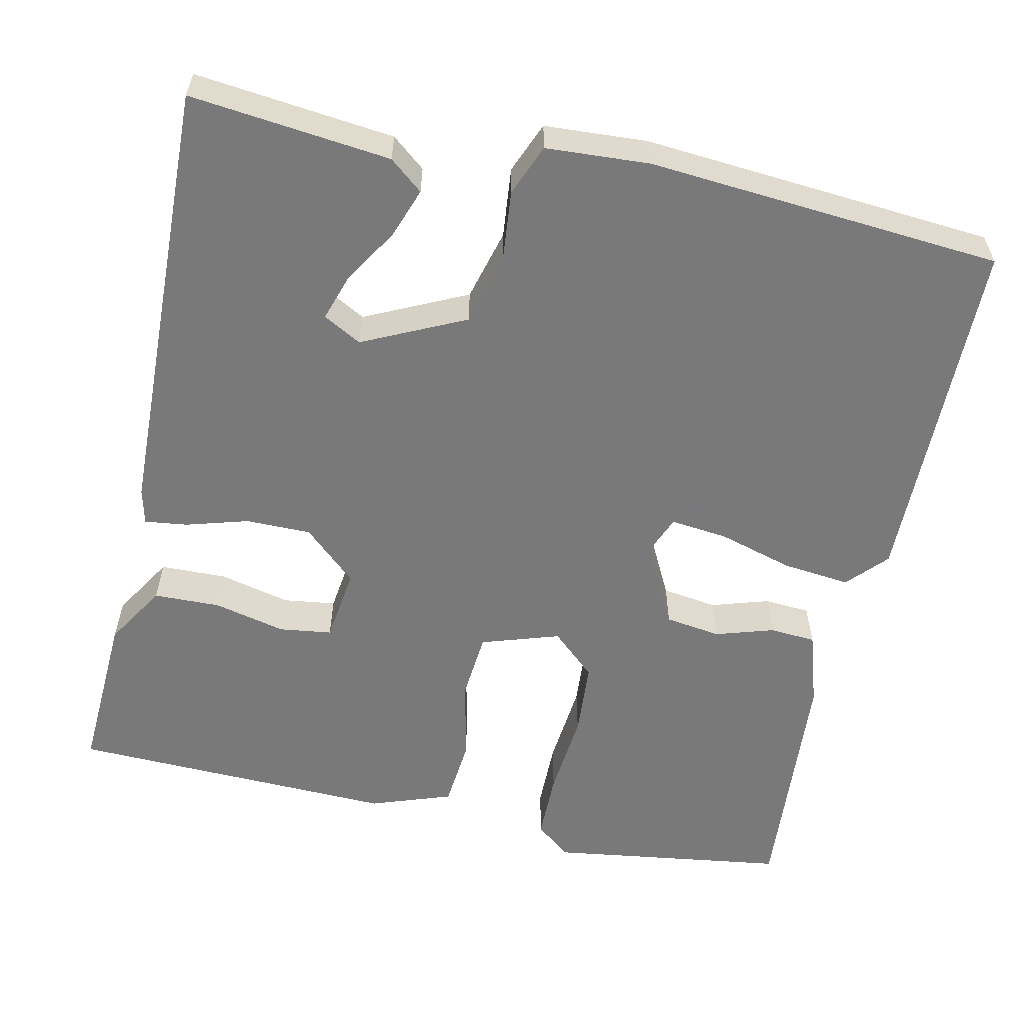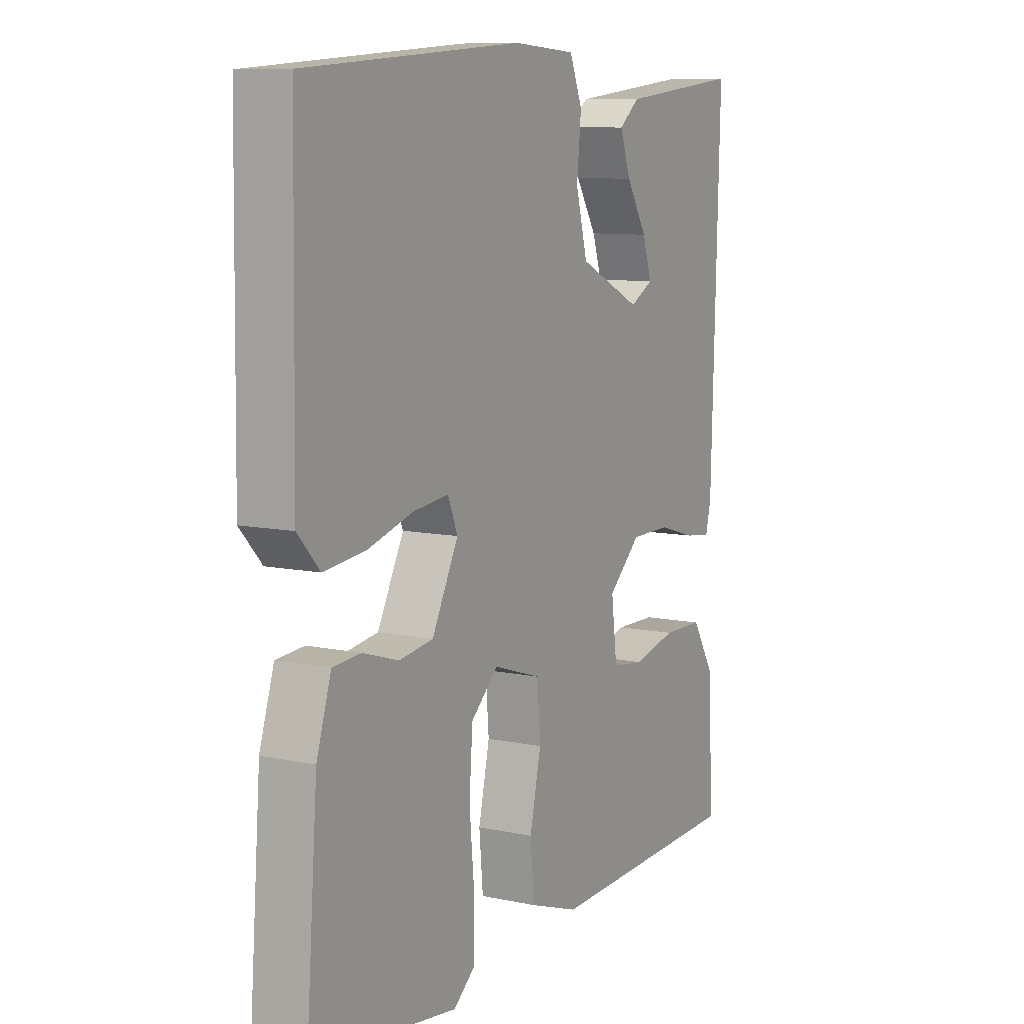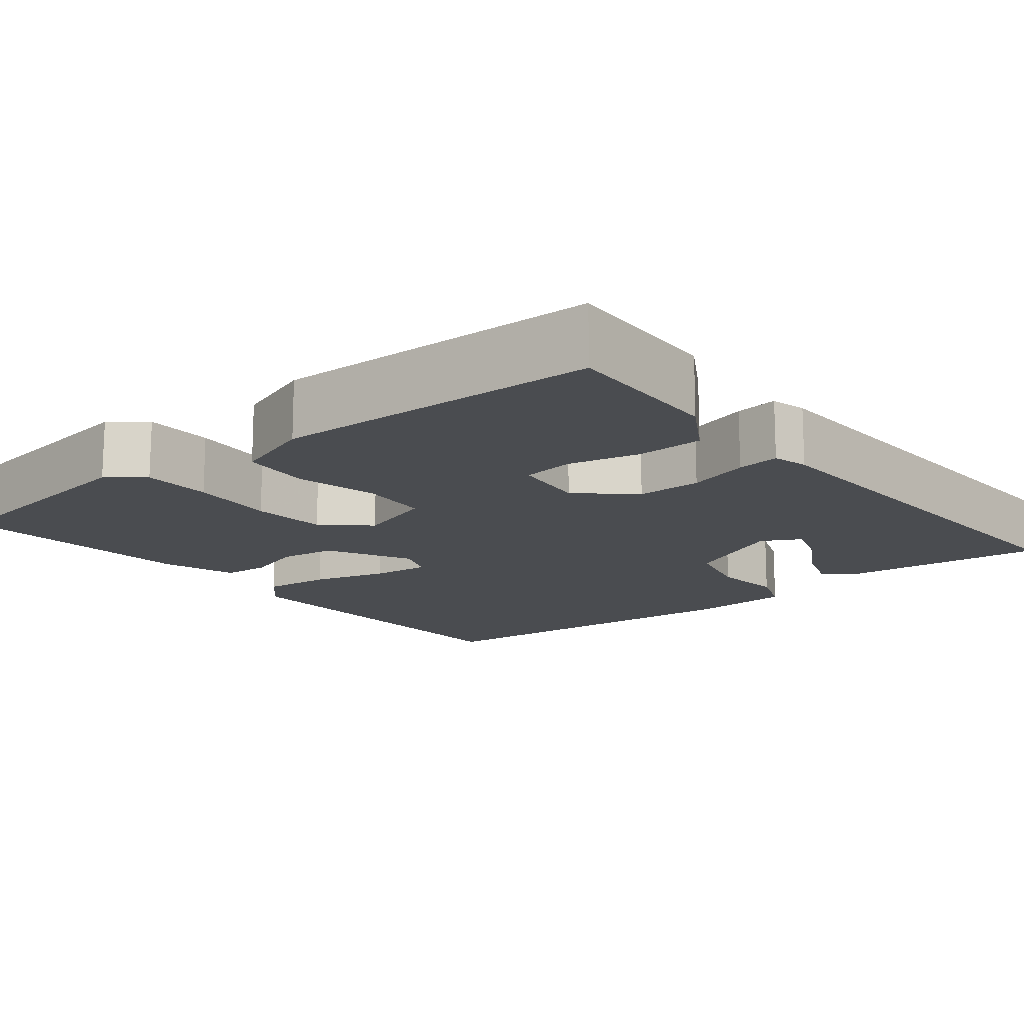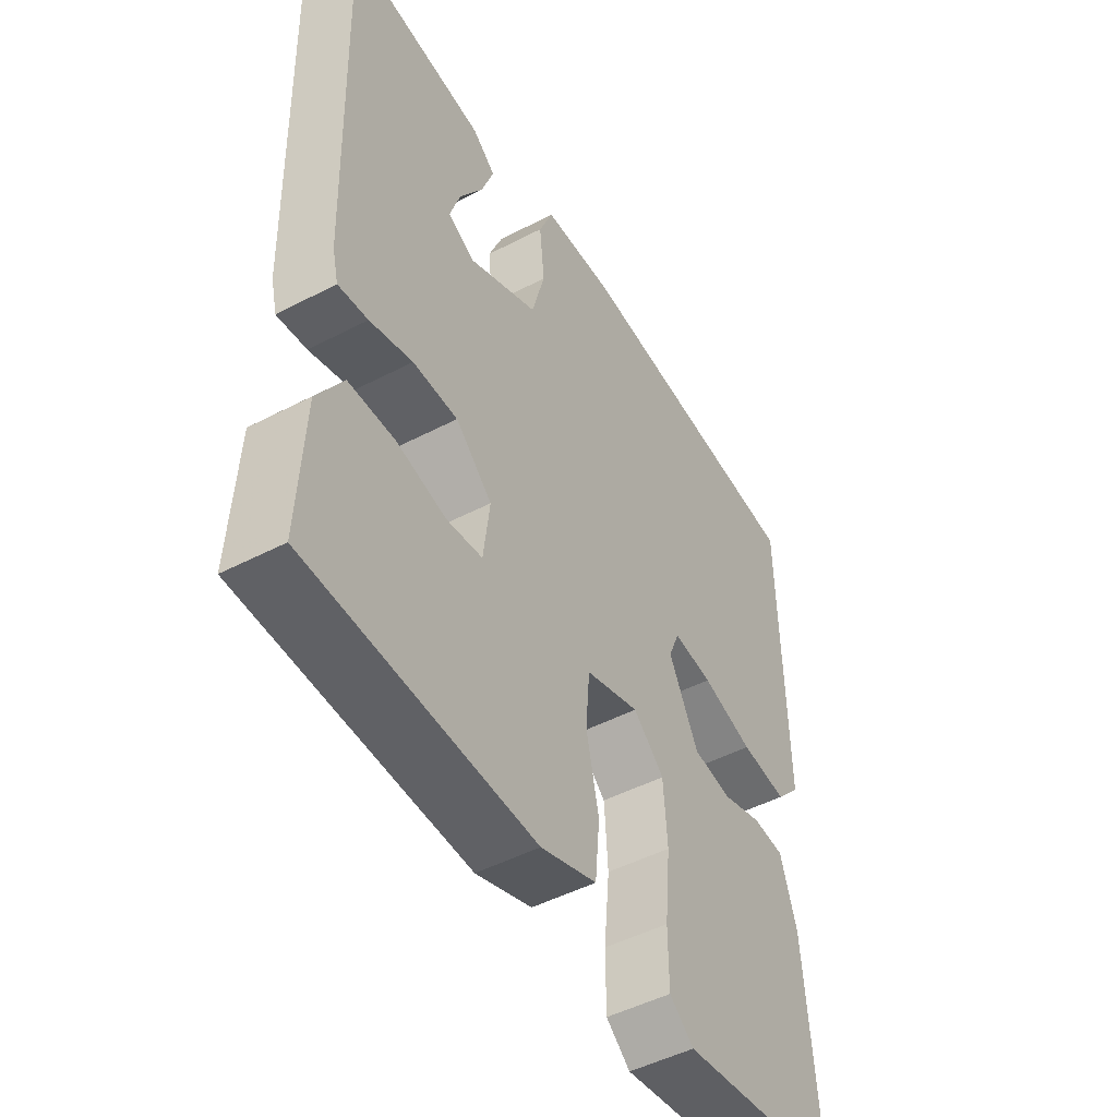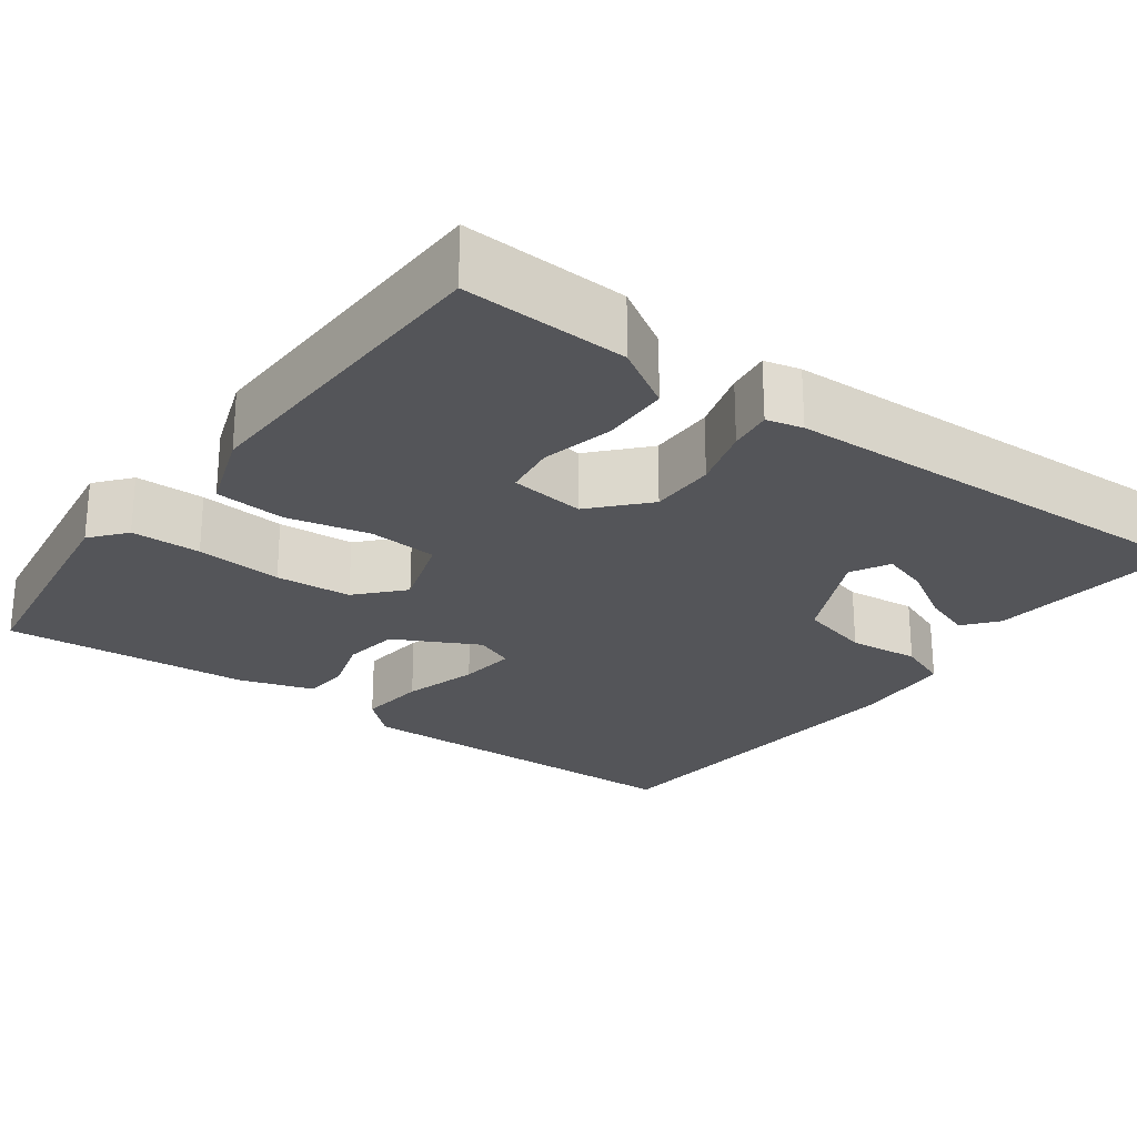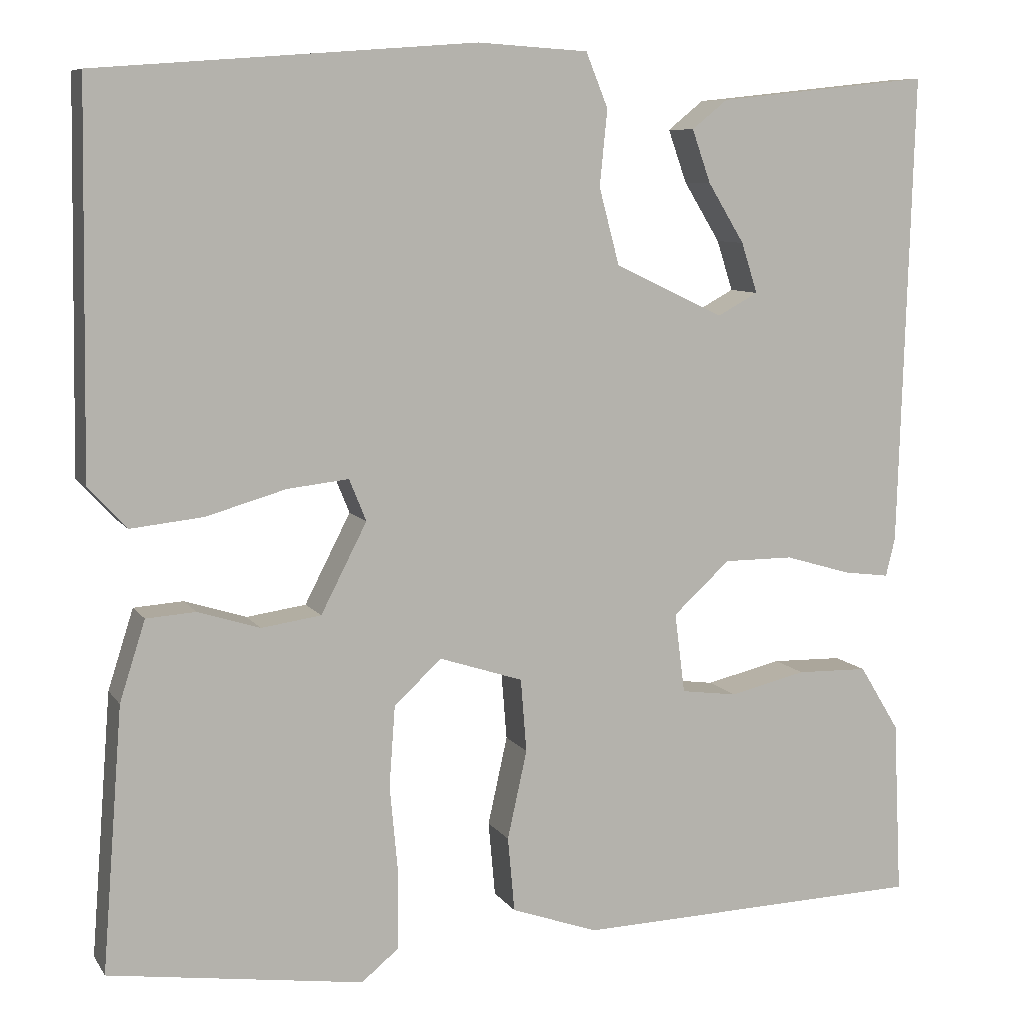
<metadata>
{"format":"obj","ext":"obj","renderer":"f3d","projection":"perspective","resolution":1024,"background":"white","views":[{"elev":-57.8,"azim":-12.4,"up":"+Y"},{"elev":9.5,"azim":118.9,"up":"+Z"},{"elev":-14.9,"azim":-140.9,"up":"+Y"},{"elev":-48.7,"azim":-59.9,"up":"+Z"},{"elev":-24.8,"azim":-126.2,"up":"+Y"},{"elev":8.3,"azim":160.4,"up":"+Z"}]}
</metadata>
<code>
v -0.5 0.07 0.5
v -0.249 0.07 0.473
v -0.207 0.07 0.439
v -0.229 0.07 0.377
v -0.272 0.07 0.307
v -0.291 0.07 0.248
v -0.243 0.07 0.222
v -0.115 0.07 0.283
v -0.091 0.07 0.373
v -0.1 0.07 0.462
v -0.074 0.07 0.526
v 0.056 0.07 0.534
v 0.5 0.07 0.5
v 0.507 0.07 0.053
v 0.462 0.07 0.004
v 0.377 0.07 0.013
v 0.283 0.07 0.04
v 0.211 0.07 0.048
v 0.191 0.07 -0.001
v 0.245 0.07 -0.106
v 0.315 0.07 -0.116
v 0.388 0.07 -0.093
v 0.446 0.07 -0.097
v 0.476 0.07 -0.191
v 0.5 0.07 -0.5
v 0.201 0.07 -0.543
v 0.157 0.07 -0.507
v 0.156 0.07 -0.42
v 0.166 0.07 -0.312
v 0.159 0.07 -0.217
v 0.103 0.07 -0.166
v 0.005 0.07 -0.198
v -0.002 0.07 -0.284
v 0.021 0.07 -0.388
v 0.013 0.07 -0.476
v -0.089 0.07 -0.512
v -0.5 0.07 -0.5
v -0.49 0.07 -0.294
v -0.443 0.07 -0.217
v -0.359 0.07 -0.215
v -0.269 0.07 -0.236
v -0.203 0.07 -0.227
v -0.191 0.07 -0.133
v -0.258 0.07 -0.072
v -0.34 0.07 -0.072
v -0.418 0.07 -0.095
v -0.472 0.07 -0.102
v -0.483 0.07 -0.057
v -0.5 0 0.5
v -0.249 0 0.473
v -0.207 0 0.439
v -0.229 0 0.377
v -0.272 0 0.307
v -0.291 0 0.248
v -0.243 0 0.222
v -0.115 0 0.283
v -0.091 0 0.373
v -0.1 0 0.462
v -0.074 0 0.526
v 0.056 0 0.534
v 0.5 0 0.5
v 0.507 0 0.053
v 0.462 0 0.004
v 0.377 0 0.013
v 0.283 0 0.04
v 0.211 0 0.048
v 0.191 0 -0.001
v 0.245 0 -0.106
v 0.315 0 -0.116
v 0.388 0 -0.093
v 0.446 0 -0.097
v 0.476 0 -0.191
v 0.5 0 -0.5
v 0.201 0 -0.543
v 0.157 0 -0.507
v 0.156 0 -0.42
v 0.166 0 -0.312
v 0.159 0 -0.217
v 0.103 0 -0.166
v 0.005 0 -0.198
v -0.002 0 -0.284
v 0.021 0 -0.388
v 0.013 0 -0.476
v -0.089 0 -0.512
v -0.5 0 -0.5
v -0.49 0 -0.294
v -0.443 0 -0.217
v -0.359 0 -0.215
v -0.269 0 -0.236
v -0.203 0 -0.227
v -0.191 0 -0.133
v -0.258 0 -0.072
v -0.34 0 -0.072
v -0.418 0 -0.095
v -0.472 0 -0.102
v -0.483 0 -0.057
f 47 48 1
f 46 47 1
f 45 46 1
f 44 45 1
f 43 44 1
f 39 40 41
f 38 39 41
f 37 38 41
f 36 37 41
f 35 36 41
f 34 35 41
f 33 34 41 42
f 32 33 42 43
f 27 28 29
f 26 27 29
f 25 26 29
f 24 25 29
f 23 24 29
f 22 23 29
f 21 22 29
f 20 21 29 30
f 19 20 30 31
f 15 16 17
f 14 15 17
f 13 14 17
f 12 13 17
f 11 12 17
f 10 11 17
f 9 10 17
f 8 9 17 18
f 31 32 43
f 19 31 43
f 18 19 43
f 8 18 43
f 7 8 43
f 2 3 4 5
f 6 7 43
f 6 43 1
f 1 2 5 6
f 49 96 95
f 49 95 94
f 49 94 93
f 49 93 92
f 49 92 91
f 89 88 87
f 89 87 86
f 89 86 85
f 89 85 84
f 89 84 83
f 89 83 82
f 90 89 82 81
f 91 90 81 80
f 77 76 75
f 77 75 74
f 77 74 73
f 77 73 72
f 77 72 71
f 77 71 70
f 77 70 69
f 78 77 69 68
f 79 78 68 67
f 65 64 63
f 65 63 62
f 65 62 61
f 65 61 60
f 65 60 59
f 65 59 58
f 65 58 57
f 66 65 57 56
f 91 80 79
f 91 79 67
f 91 67 66
f 91 66 56
f 91 56 55
f 53 52 51 50
f 91 55 54
f 49 91 54
f 54 53 50 49
f 1 49 50 2
f 2 50 51 3
f 3 51 52 4
f 4 52 53 5
f 5 53 54 6
f 6 54 55 7
f 7 55 56 8
f 8 56 57 9
f 9 57 58 10
f 10 58 59 11
f 11 59 60 12
f 12 60 61 13
f 13 61 62 14
f 14 62 63 15
f 15 63 64 16
f 16 64 65 17
f 17 65 66 18
f 18 66 67 19
f 19 67 68 20
f 20 68 69 21
f 21 69 70 22
f 22 70 71 23
f 23 71 72 24
f 24 72 73 25
f 25 73 74 26
f 26 74 75 27
f 27 75 76 28
f 28 76 77 29
f 29 77 78 30
f 30 78 79 31
f 31 79 80 32
f 32 80 81 33
f 33 81 82 34
f 34 82 83 35
f 35 83 84 36
f 36 84 85 37
f 37 85 86 38
f 38 86 87 39
f 39 87 88 40
f 40 88 89 41
f 41 89 90 42
f 42 90 91 43
f 43 91 92 44
f 44 92 93 45
f 45 93 94 46
f 46 94 95 47
f 47 95 96 48
f 48 96 49 1

</code>
